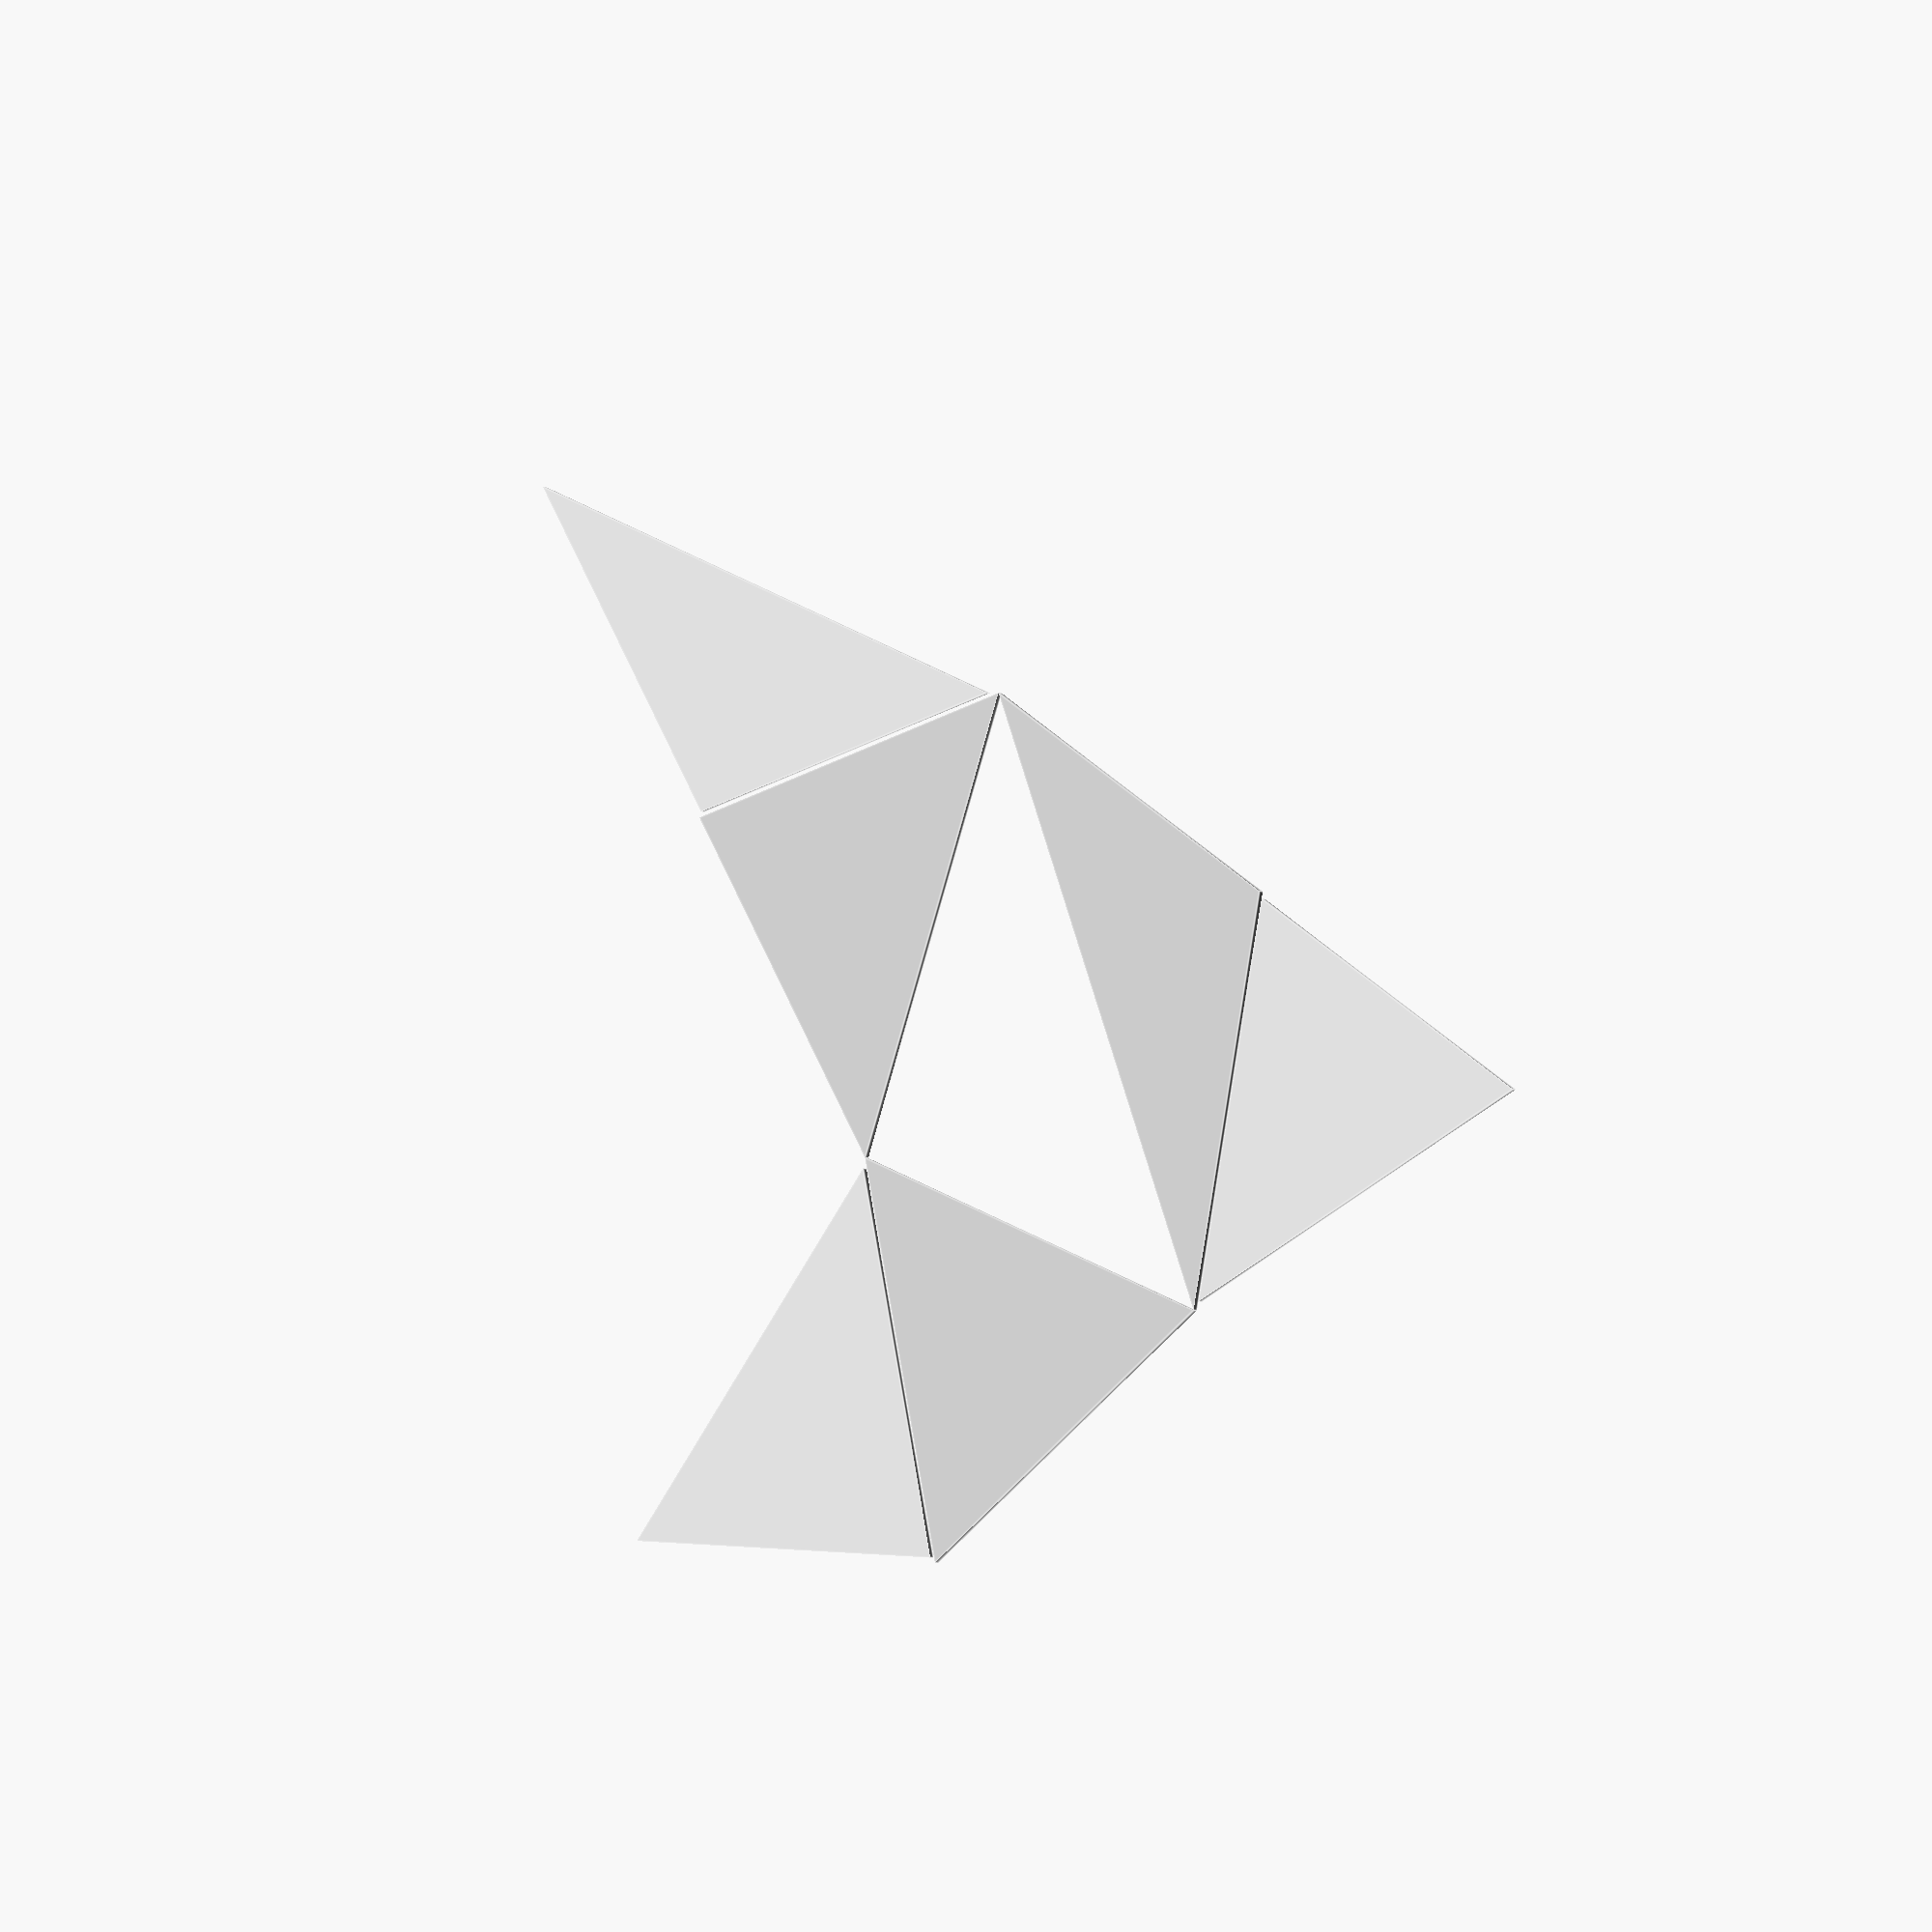
<openscad>
/*
Flexaèdre "HyperQBS"
B. Vernay 2016-08-28

https://www.youtube.com/watch?v=Kg3_gLO-reE

http://www.openscad.org/
*/

b = 100; 
a = b * sqrt(2);    // 141;  
c = b * sqrt(3)/2;  // 87;
echo("Taille des cotés: a=",a, " b=",b, " c=",c, "." );


function hauteur_triangle_isocele(base, cote_congru) =
  sqrt( pow(cote_congru, 2) -pow(base/2, 2) );


// Angles face aux petits cotés
Aa = acos( (a/2) / c );
Ba = (180-90)/2;      // acos( (a/2) / b ); 
Ca = acos( (b/2) / c );

Ah = hauteur_triangle_isocele(a, c);
Bh = a/2;     // B a un angle droit!
echo("Hauteur Bh=", Bh, " = ", hauteur_triangle_isocele(a, b));
Ch = hauteur_triangle_isocele(b, c);

module triangle_isocele(base, cote_congru) {
 polygon([
    [0, 0],
    [base, 0],
    [base/2, hauteur_triangle_isocele( base, cote_congru)]
    ]);
};

color ("Silver") {
    
  triangle_isocele(a, c);

  rotate(-(180-90)/2) 
    mirror([0,1,0]) triangle_isocele(b, c);
 
  translate([+a/2,0,0])  mirror([1,0,0]) 
  translate([-a/2,0,0]) 
    rotate(-Ba) 
    mirror([0,1,0]) triangle_isocele(b, c);

/* Another solution:
    translate([a,0,0]) 
    rotate(Ba) translate([-b,0,0]) 
    mirror([0,1,0]) triangle_isocele(b, c);
*/
}

// Optionnel (pour coller l'intérieur)
color ("LightGrey") offset(delta=-1) {
  
  translate([a,0,0]) 
    rotate(180-Aa-Ca)
    triangle_isocele(b, c);

  rotate(-Ba-Ca-Aa)
    triangle_isocele(a, c);

  rotate(-Ba)    
    translate([b,0,0]) 
    rotate( -(90 +2*Ca -180) )
    triangle_isocele(b, c);

}

</openscad>
<views>
elev=5.7 azim=67.1 roll=43.7 proj=o view=edges
</views>
